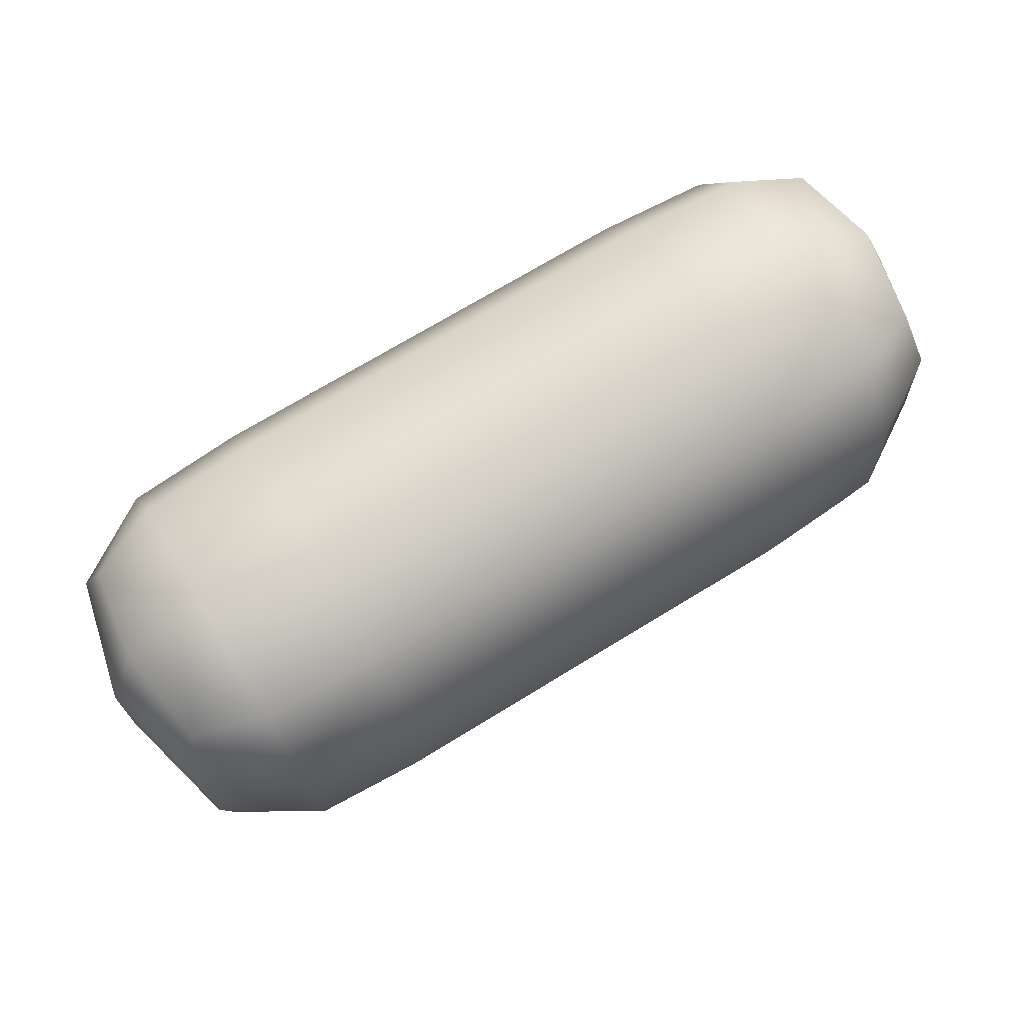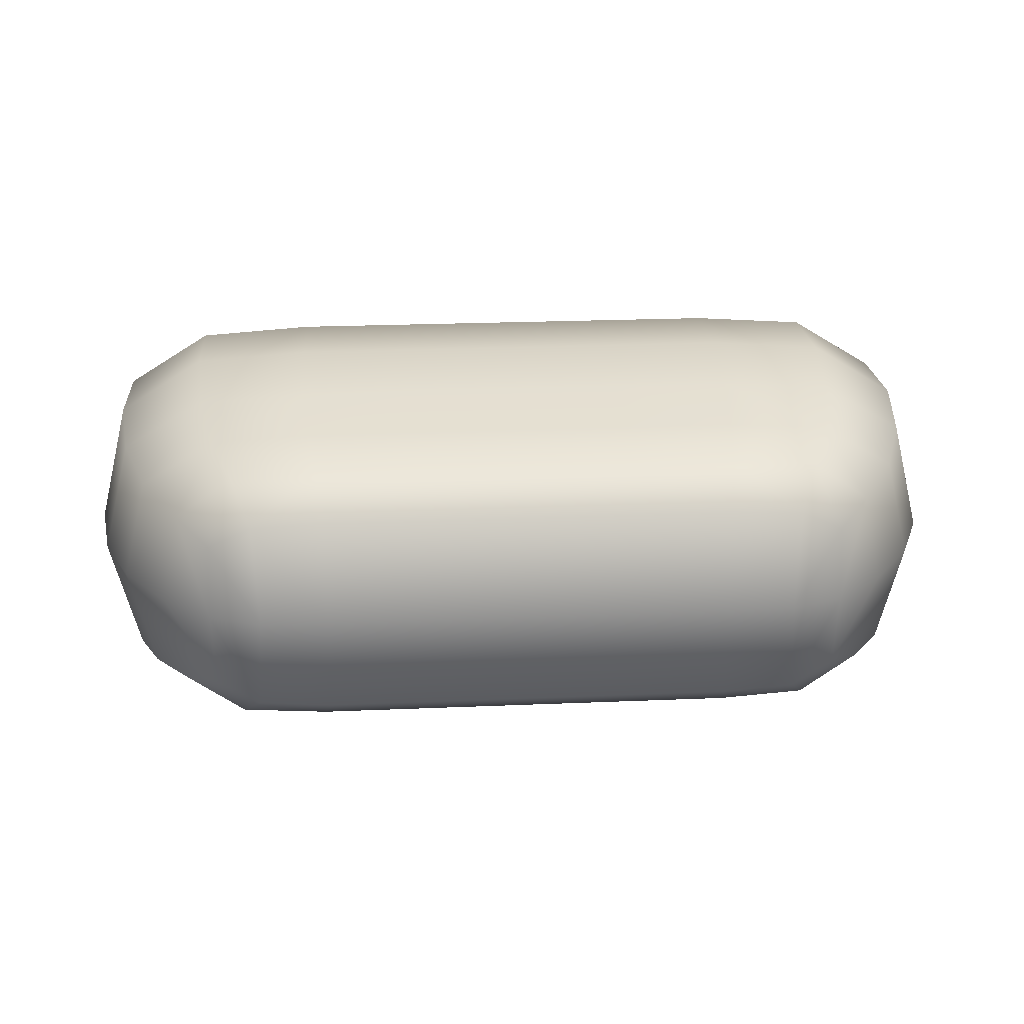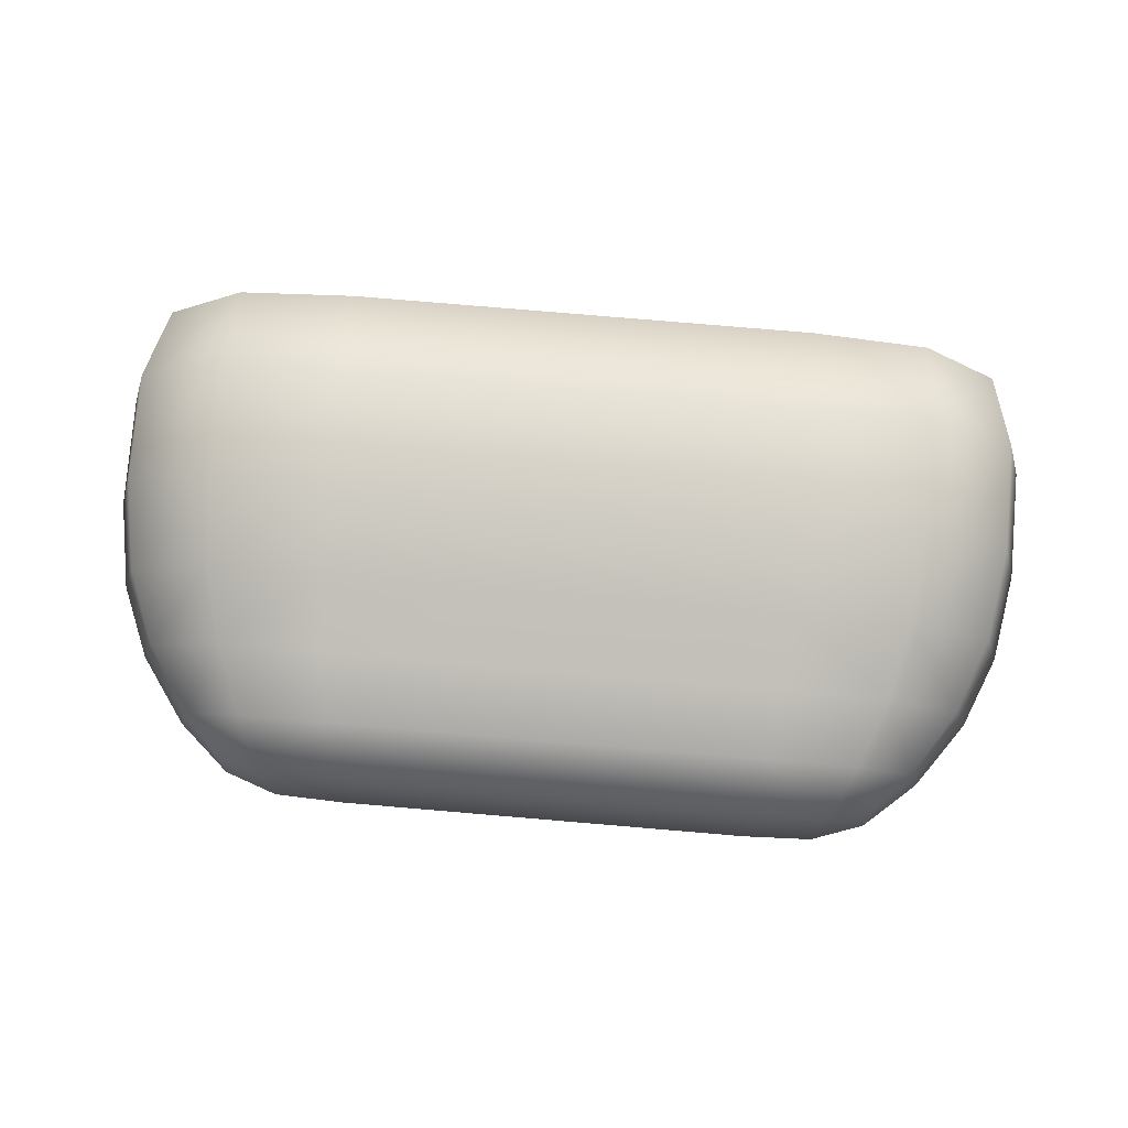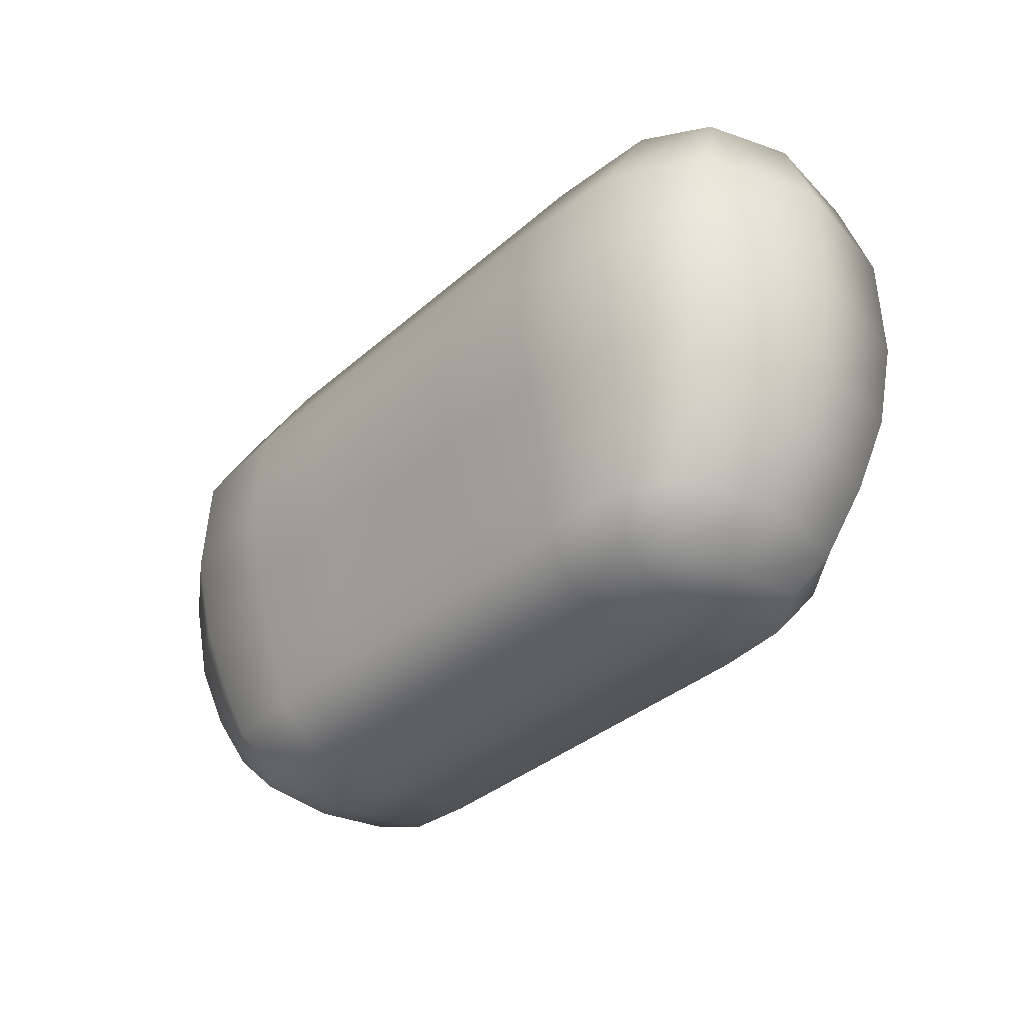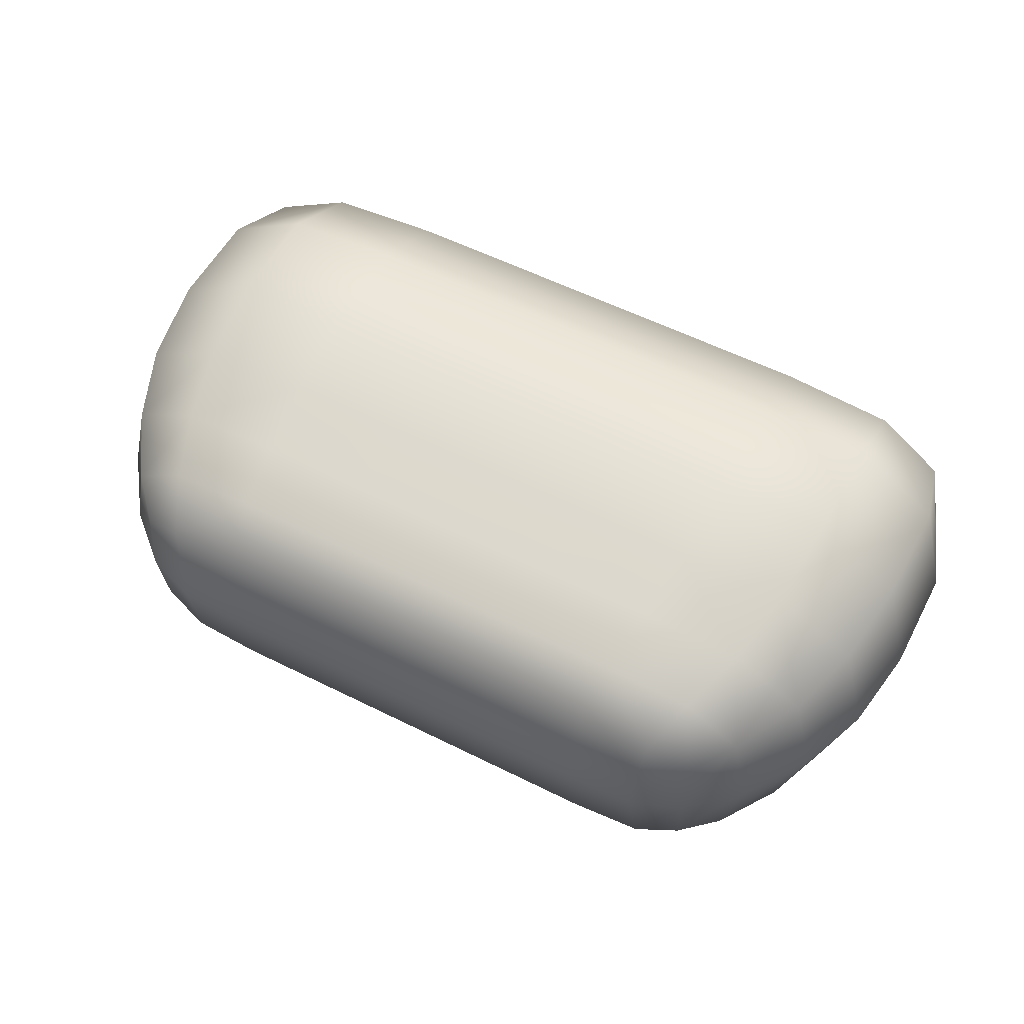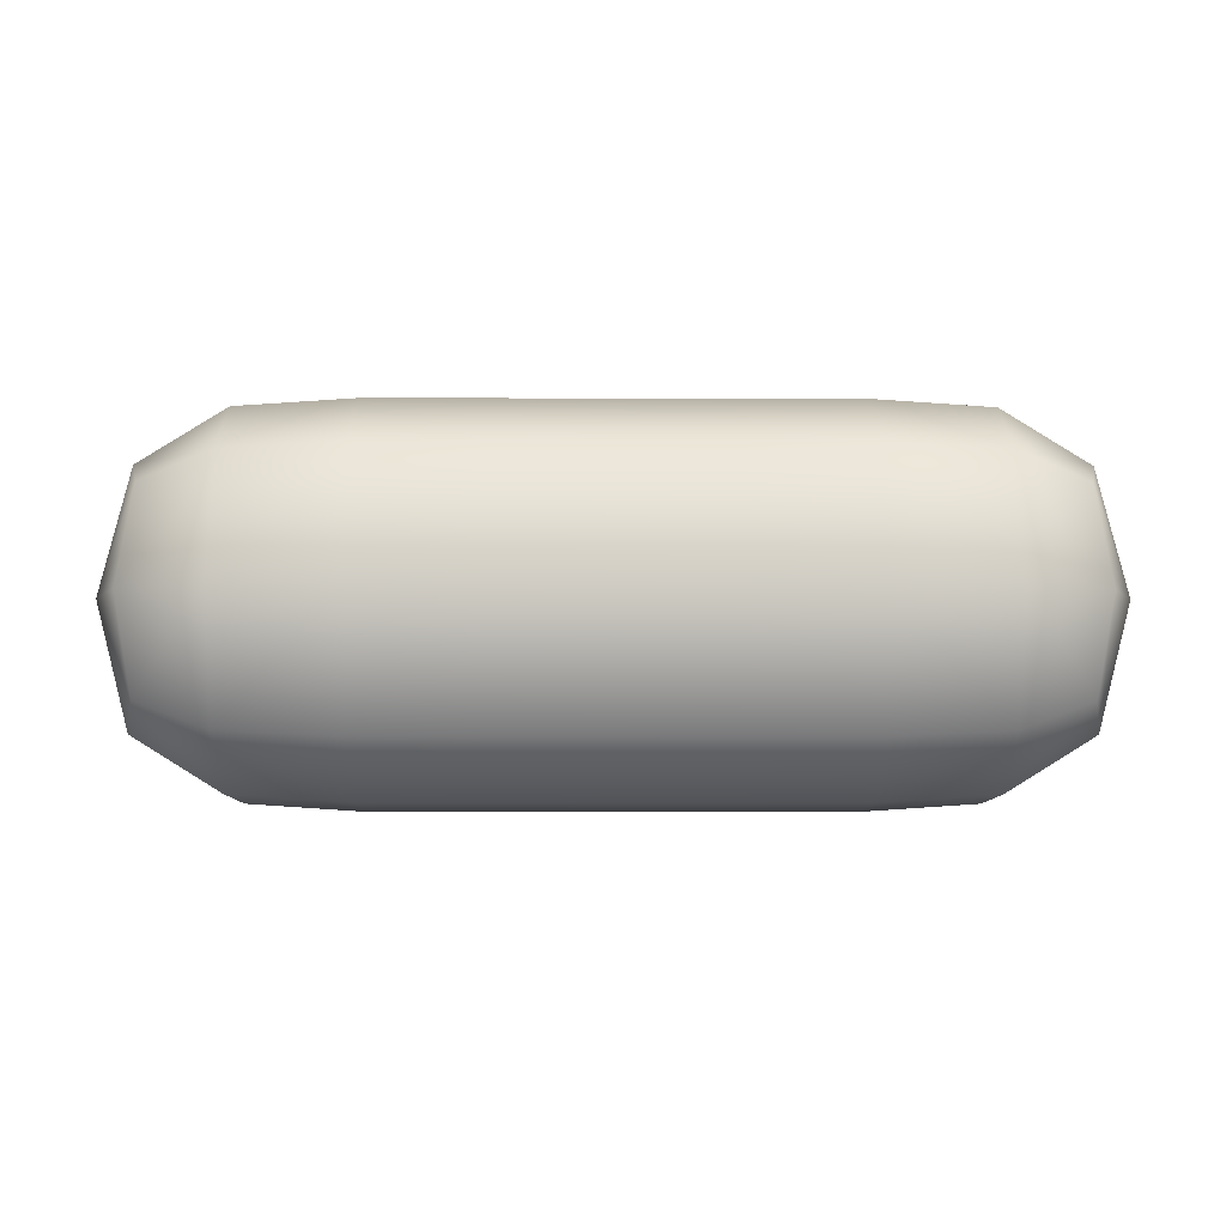
<metadata>
{"format":"obj","ext":"obj","renderer":"f3d","projection":"perspective","resolution":1024,"background":"white","views":[{"elev":70.7,"azim":148.4,"up":"+Z"},{"elev":24.0,"azim":176.0,"up":"+Y"},{"elev":79.2,"azim":-175.2,"up":"+Y"},{"elev":-35.1,"azim":49.3,"up":"+Z"},{"elev":57.5,"azim":-152.6,"up":"+Y"},{"elev":-5.3,"azim":-0.5,"up":"+Y"}]}
</metadata>
<code>
g Humanoid.152
v -0.28 -0.07837 1.401
v -0.2781 8.589e-10 1.458
v -0.269 -0.06141 1.448
v -0.2997 1.691e-09 1.402
v -0.2796 -0.08185 1.331
v -0.269 0.06141 1.448
v -0.2997 4.42e-10 1.331
v -0.28 0.07837 1.401
v -0.223 0.07837 1.461
v -0.2241 0.1128 1.402
v -0.1487 0.08188 1.463
v -0.2796 0.08185 1.331
v -0.1486 0.1177 1.402
v -0.07312 0.08188 1.463
v -0.2229 0.1175 1.331
v -0.07311 0.1177 1.402
v 3.161e-10 0.08188 1.463
v 3.261e-10 0.1177 1.402
v -0.148 0.1225 1.331
v -0.07304 0.1225 1.331
v 2.214e-10 0.1225 1.331
v -0.07285 0.1113 1.274
v 1.425e-10 0.1113 1.274
v -0.1465 0.1114 1.274
v -0.2182 0.1074 1.274
v -0.2718 0.07564 1.274
v -0.07244 0.09913 1.228
v 9.728e-11 0.09913 1.228
v -0.1433 0.0992 1.228
v -0.2086 0.0955 1.228
v -0.2558 0.06699 1.228
v -0.1383 0.08988 1.185
v -0.2723 -1.553e-09 1.228
v -0.2908 5.5e-09 1.274
v -0.2558 -0.06699 1.228
v -0.2718 -0.07564 1.274
v -0.2796 -0.08185 1.331
v -0.07182 0.08988 1.185
v -0.1338 0.06688 1.154
v 7.086e-11 0.08988 1.185
v -0.07126 0.06685 1.154
v 6.058e-11 0.06685 1.154
v -0.1805 0.064 1.155
v -0.1383 0.08988 1.185
v -0.1937 0.08612 1.186
v -0.1433 0.0992 1.228
v -0.2087 0.049 1.161
v -0.2086 0.0955 1.228
v -0.2307 0.05985 1.186
v -0.21 1.429e-10 1.157
v -0.2558 0.06699 1.228
v -0.2429 6.538e-10 1.186
v -0.2087 -0.049 1.161
v -0.2723 -1.553e-09 1.228
v -0.2307 -0.05985 1.186
v -0.2558 -0.06699 1.228
v 1.566e-09 -0.1177 1.402
v -0.07312 -0.08188 1.463
v 1.513e-09 -0.08188 1.463
v -0.07311 -0.1177 1.402
v 9.398e-10 -0.1225 1.331
v -0.1487 -0.08188 1.463
v -0.07304 -0.1225 1.331
v 5.11e-10 -0.1113 1.274
v -0.1486 -0.1177 1.402
v -0.223 -0.07837 1.461
v -0.07285 -0.1113 1.274
v 2.7e-10 -0.09913 1.228
v -0.148 -0.1225 1.331
v -0.2241 -0.1128 1.402
v -0.269 -0.06141 1.448
v -0.28 -0.07837 1.401
v -0.2229 -0.1175 1.331
v -0.2796 -0.08185 1.331
v -0.07244 -0.09913 1.228
v 1.606e-10 -0.08988 1.185
v -0.1465 -0.1114 1.274
v -0.07182 -0.08988 1.185
v 9.103e-11 -0.06685 1.154
v -0.07126 -0.06685 1.154
v -0.2182 -0.1074 1.274
v -0.2796 -0.08185 1.331
v -0.2718 -0.07564 1.274
v -0.1433 -0.0992 1.228
v -0.2086 -0.0955 1.228
v -0.2558 -0.06699 1.228
v -0.1383 -0.08988 1.185
v -0.1338 -0.06688 1.154
v -0.2086 -0.0955 1.228
v -0.1433 -0.0992 1.228
v -0.1937 -0.08612 1.186
v -0.1338 -0.06688 1.154
v -0.2558 -0.06699 1.228
v -0.1805 -0.064 1.155
v -0.2307 -0.05985 1.186
v -0.2087 -0.049 1.161
v -0.223 0.07837 1.461
v -0.2781 8.589e-10 1.458
v -0.269 0.06141 1.448
v -0.2239 -1.184e-09 1.482
v -0.269 -0.06141 1.448
v -0.1487 0.08188 1.463
v -0.223 -0.07837 1.461
v -0.1487 1.543e-09 1.485
v -0.07312 0.08188 1.463
v -0.1487 -0.08188 1.463
v -0.07312 -1.735e-09 1.485
v 3.161e-10 0.08188 1.463
v -0.07312 -0.08188 1.463
v 3.539e-11 2.179e-09 1.485
v 1.513e-09 -0.08188 1.463
v -0.21 1.429e-10 1.157
v -0.2087 -0.049 1.161
v -0.1805 -0.064 1.155
v -0.1763 -5.924e-10 1.145
v -0.2087 0.049 1.161
v -0.1338 -0.06688 1.154
v -0.1805 0.064 1.155
v -0.1321 6.161e-10 1.143
v -0.07126 -0.06685 1.154
v -0.1338 0.06688 1.154
v -0.07105 -5.048e-09 1.143
v 9.103e-11 -0.06685 1.154
v -0.07126 0.06685 1.154
v 0 2.049e-09 1.143
v 6.058e-11 0.06685 1.154
v 0.28 -0.07837 1.401
v 0.269 -0.06141 1.448
v 0.2781 1.698e-09 1.458
v 0.2997 2.534e-09 1.402
v 0.2796 -0.08185 1.331
v 0.269 0.06141 1.448
v 0.2997 1.172e-09 1.331
v 0.28 0.07837 1.401
v 0.223 0.07837 1.461
v 0.2241 0.1128 1.402
v 0.1487 0.08188 1.463
v 0.2796 0.08185 1.331
v 0.1486 0.1177 1.402
v 0.07312 0.08188 1.463
v 0.2229 0.1175 1.331
v 0.07311 0.1177 1.402
v 3.161e-10 0.08188 1.463
v 3.261e-10 0.1177 1.402
v 0.148 0.1225 1.331
v 0.07304 0.1225 1.331
v 2.214e-10 0.1225 1.331
v 0.07285 0.1113 1.274
v 1.425e-10 0.1113 1.274
v 0.1465 0.1114 1.274
v 0.2182 0.1074 1.274
v 0.2718 0.07564 1.274
v 0.07244 0.09913 1.228
v 9.728e-11 0.09913 1.228
v 0.1433 0.0992 1.228
v 0.2086 0.0955 1.228
v 0.2558 0.06699 1.228
v 0.1383 0.08988 1.185
v 0.2723 -1.071e-09 1.228
v 0.2908 6.097e-09 1.274
v 0.2558 -0.06699 1.228
v 0.2718 -0.07564 1.274
v 0.2796 -0.08185 1.331
v 0.07182 0.08988 1.185
v 0.1338 0.06688 1.154
v 7.086e-11 0.08988 1.185
v 0.07126 0.06685 1.154
v 6.058e-11 0.06685 1.154
v 0.1805 0.064 1.155
v 0.1383 0.08988 1.185
v 0.1937 0.08612 1.186
v 0.1433 0.0992 1.228
v 0.2087 0.049 1.161
v 0.2086 0.0955 1.228
v 0.2307 0.05985 1.186
v 0.21 3.795e-10 1.157
v 0.2558 0.06699 1.228
v 0.2429 1.011e-09 1.186
v 0.2087 -0.049 1.161
v 0.2723 -1.071e-09 1.228
v 0.2307 -0.05985 1.186
v 0.2558 -0.06699 1.228
v 1.566e-09 -0.1177 1.402
v 1.513e-09 -0.08188 1.463
v 0.07312 -0.08188 1.463
v 0.07311 -0.1177 1.402
v 9.398e-10 -0.1225 1.331
v 0.1487 -0.08188 1.463
v 0.07304 -0.1225 1.331
v 5.11e-10 -0.1113 1.274
v 0.1486 -0.1177 1.402
v 0.223 -0.07837 1.461
v 0.07285 -0.1113 1.274
v 2.7e-10 -0.09913 1.228
v 0.148 -0.1225 1.331
v 0.2241 -0.1128 1.402
v 0.269 -0.06141 1.448
v 0.28 -0.07837 1.401
v 0.2229 -0.1175 1.331
v 0.2796 -0.08185 1.331
v 0.07244 -0.09913 1.228
v 1.606e-10 -0.08988 1.185
v 0.1465 -0.1114 1.274
v 0.07182 -0.08988 1.185
v 9.103e-11 -0.06685 1.154
v 0.07126 -0.06685 1.154
v 0.2182 -0.1074 1.274
v 0.2796 -0.08185 1.331
v 0.2718 -0.07564 1.274
v 0.1433 -0.0992 1.228
v 0.2086 -0.0955 1.228
v 0.2558 -0.06699 1.228
v 0.1383 -0.08988 1.185
v 0.1338 -0.06688 1.154
v 0.1433 -0.0992 1.228
v 0.2086 -0.0955 1.228
v 0.1937 -0.08612 1.186
v 0.1338 -0.06688 1.154
v 0.2558 -0.06699 1.228
v 0.1805 -0.064 1.155
v 0.2307 -0.05985 1.186
v 0.2087 -0.049 1.161
v 0.223 0.07837 1.461
v 0.269 0.06141 1.448
v 0.2781 1.698e-09 1.458
v 0.2239 -4.103e-10 1.482
v 0.269 -0.06141 1.448
v 0.1487 0.08188 1.463
v 0.223 -0.07837 1.461
v 0.1487 2.212e-09 1.485
v 0.07312 0.08188 1.463
v 0.1487 -0.08188 1.463
v 0.07312 -1.257e-09 1.485
v 3.161e-10 0.08188 1.463
v 0.07312 -0.08188 1.463
v 3.539e-11 2.179e-09 1.485
v 1.513e-09 -0.08188 1.463
v 0.21 3.795e-10 1.157
v 0.1805 -0.064 1.155
v 0.2087 -0.049 1.161
v 0.1763 -4.24e-10 1.145
v 0.2087 0.049 1.161
v 0.1338 -0.06688 1.154
v 0.1805 0.064 1.155
v 0.1321 7.231e-10 1.143
v 0.07126 -0.06685 1.154
v 0.1338 0.06688 1.154
v 0.07105 -5.014e-09 1.143
v 9.103e-11 -0.06685 1.154
v 0.07126 0.06685 1.154
v 0 2.049e-09 1.143
v 6.058e-11 0.06685 1.154
g Humanoid.152_0
f 3 2 1
f 2 4 1
f 1 4 5
f 2 6 4
f 4 7 5
f 6 8 4
f 4 8 7
f 6 9 8
f 9 10 8
f 9 11 10
f 8 12 7
f 8 10 12
f 11 13 10
f 11 14 13
f 10 15 12
f 10 13 15
f 14 16 13
f 14 17 16
f 17 18 16
f 13 16 19
f 13 19 15
f 16 18 20
f 16 20 19
f 18 21 20
f 20 21 22
f 21 23 22
f 19 20 24
f 20 22 24
f 15 19 25
f 19 24 25
f 12 15 26
f 15 25 26
f 22 23 27
f 23 28 27
f 24 22 29
f 22 27 29
f 24 29 30
f 25 24 30
f 25 30 31
f 26 25 31
f 29 27 32
f 26 31 33
f 12 26 34
f 34 26 33
f 34 33 35
f 7 12 34
f 36 34 35
f 7 34 36
f 37 7 36
f 27 38 32
f 27 28 38
f 32 38 39
f 28 40 38
f 38 41 39
f 38 40 41
f 40 42 41
f 44 39 43
f 45 44 43
f 46 44 45
f 45 43 47
f 48 46 45
f 49 45 47
f 48 45 49
f 49 47 50
f 51 48 49
f 52 49 50
f 51 49 52
f 52 50 53
f 54 51 52
f 55 52 53
f 54 52 55
f 56 54 55
f 59 58 57
f 58 60 57
f 57 60 61
f 58 62 60
f 60 63 61
f 61 63 64
f 62 65 60
f 60 65 63
f 62 66 65
f 63 67 64
f 64 67 68
f 65 69 63
f 63 69 67
f 66 70 65
f 65 70 69
f 66 71 70
f 71 72 70
f 70 72 73
f 70 73 69
f 72 74 73
f 67 75 68
f 68 75 76
f 69 77 67
f 69 73 77
f 67 77 75
f 75 78 76
f 76 78 79
f 78 80 79
f 73 81 77
f 73 82 81
f 82 83 81
f 77 84 75
f 75 84 78
f 77 81 84
f 81 83 85
f 81 85 84
f 83 86 85
f 84 87 78
f 78 87 80
f 87 88 80
f 90 89 87
f 89 91 87
f 87 91 92
f 89 93 91
f 91 94 92
f 93 95 91
f 91 95 94
f 95 96 94
f 99 98 97
f 98 100 97
f 98 101 100
f 97 100 102
f 101 103 100
f 100 104 102
f 100 103 104
f 102 104 105
f 103 106 104
f 104 107 105
f 104 106 107
f 105 107 108
f 106 109 107
f 107 110 108
f 107 109 110
f 109 111 110
f 114 113 112
f 115 114 112
f 115 112 116
f 117 114 115
f 118 115 116
f 119 117 115
f 119 115 118
f 120 117 119
f 121 119 118
f 122 120 119
f 122 119 121
f 123 120 122
f 124 122 121
f 125 123 122
f 125 122 124
f 126 125 124
f 129 128 127
f 130 129 127
f 130 127 131
f 132 129 130
f 133 130 131
f 134 132 130
f 134 130 133
f 135 132 134
f 136 135 134
f 137 135 136
f 138 134 133
f 136 134 138
f 139 137 136
f 140 137 139
f 141 136 138
f 139 136 141
f 142 140 139
f 143 140 142
f 144 143 142
f 142 139 145
f 145 139 141
f 144 142 146
f 146 142 145
f 147 144 146
f 147 146 148
f 149 147 148
f 146 145 150
f 148 146 150
f 145 141 151
f 150 145 151
f 141 138 152
f 151 141 152
f 149 148 153
f 154 149 153
f 148 150 155
f 153 148 155
f 155 150 156
f 150 151 156
f 156 151 157
f 151 152 157
f 153 155 158
f 157 152 159
f 152 138 160
f 152 160 159
f 159 160 161
f 138 133 160
f 160 162 161
f 160 133 162
f 133 163 162
f 164 153 158
f 154 153 164
f 164 158 165
f 166 154 164
f 167 164 165
f 166 164 167
f 168 166 167
f 165 170 169
f 170 171 169
f 170 172 171
f 169 171 173
f 172 174 171
f 171 175 173
f 171 174 175
f 173 175 176
f 174 177 175
f 175 178 176
f 175 177 178
f 176 178 179
f 177 180 178
f 178 181 179
f 178 180 181
f 180 182 181
f 185 184 183
f 186 185 183
f 186 183 187
f 188 185 186
f 189 186 187
f 189 187 190
f 191 188 186
f 191 186 189
f 192 188 191
f 193 189 190
f 193 190 194
f 195 191 189
f 195 189 193
f 196 192 191
f 196 191 195
f 197 192 196
f 198 197 196
f 198 196 199
f 199 196 195
f 200 198 199
f 201 193 194
f 201 194 202
f 203 195 193
f 199 195 203
f 203 193 201
f 204 201 202
f 204 202 205
f 206 204 205
f 207 199 203
f 208 199 207
f 209 208 207
f 210 203 201
f 210 201 204
f 207 203 210
f 209 207 211
f 211 207 210
f 212 209 211
f 213 210 204
f 213 204 206
f 214 213 206
f 216 215 213
f 217 216 213
f 217 213 218
f 219 216 217
f 220 217 218
f 221 219 217
f 221 217 220
f 222 221 220
f 225 224 223
f 226 225 223
f 227 225 226
f 226 223 228
f 229 227 226
f 230 226 228
f 229 226 230
f 230 228 231
f 232 229 230
f 233 230 231
f 232 230 233
f 233 231 234
f 235 232 233
f 236 233 234
f 235 233 236
f 237 235 236
f 240 239 238
f 239 241 238
f 238 241 242
f 239 243 241
f 241 244 242
f 243 245 241
f 241 245 244
f 243 246 245
f 245 247 244
f 246 248 245
f 245 248 247
f 246 249 248
f 248 250 247
f 249 251 248
f 248 251 250
f 251 252 250

</code>
